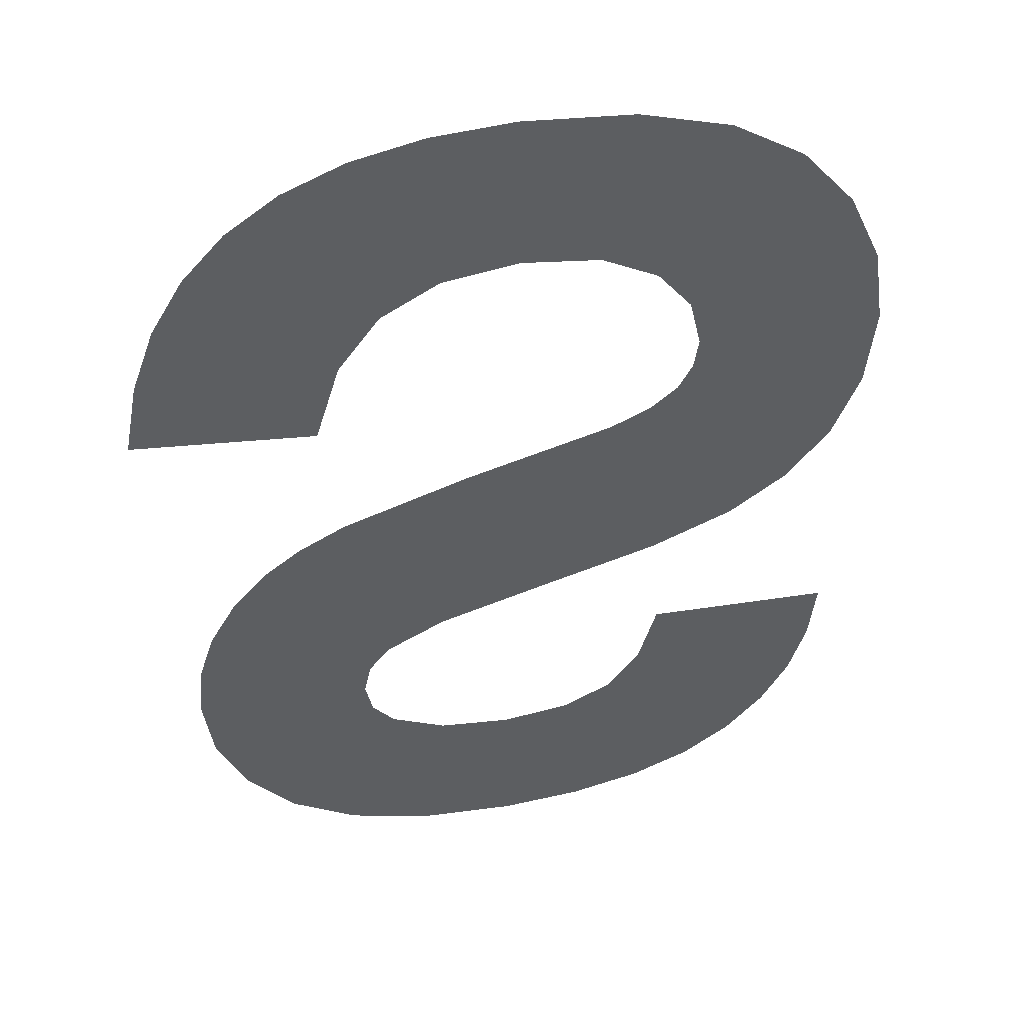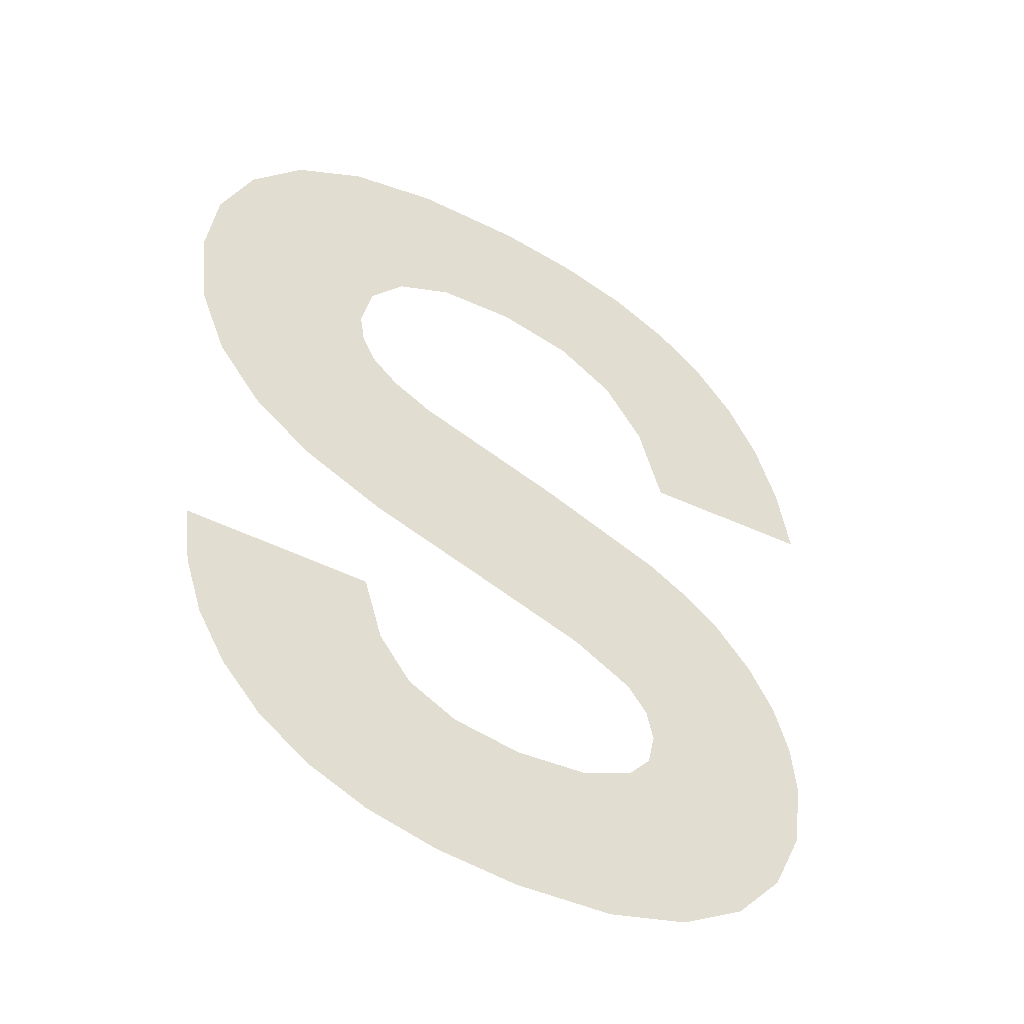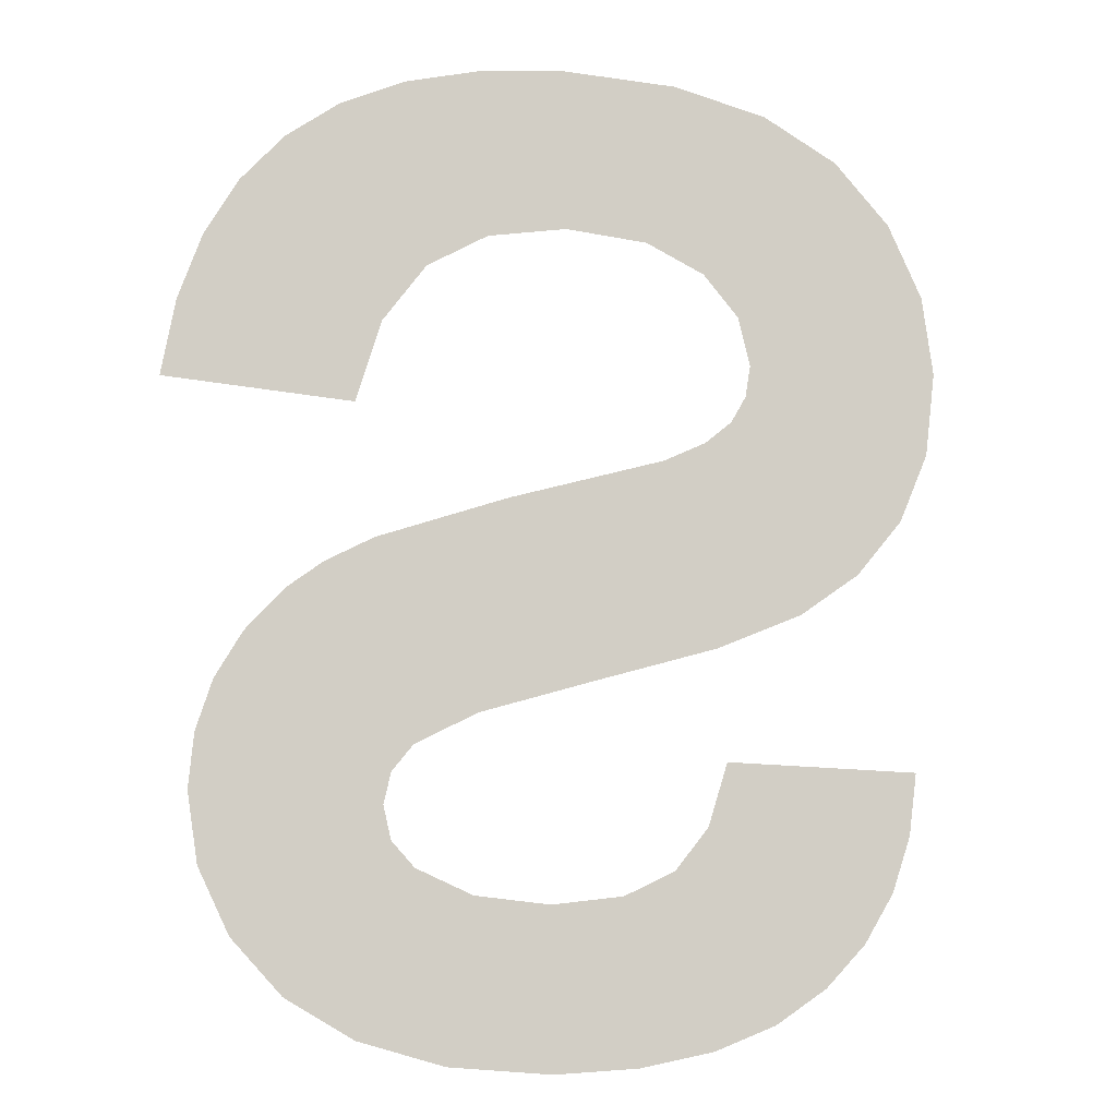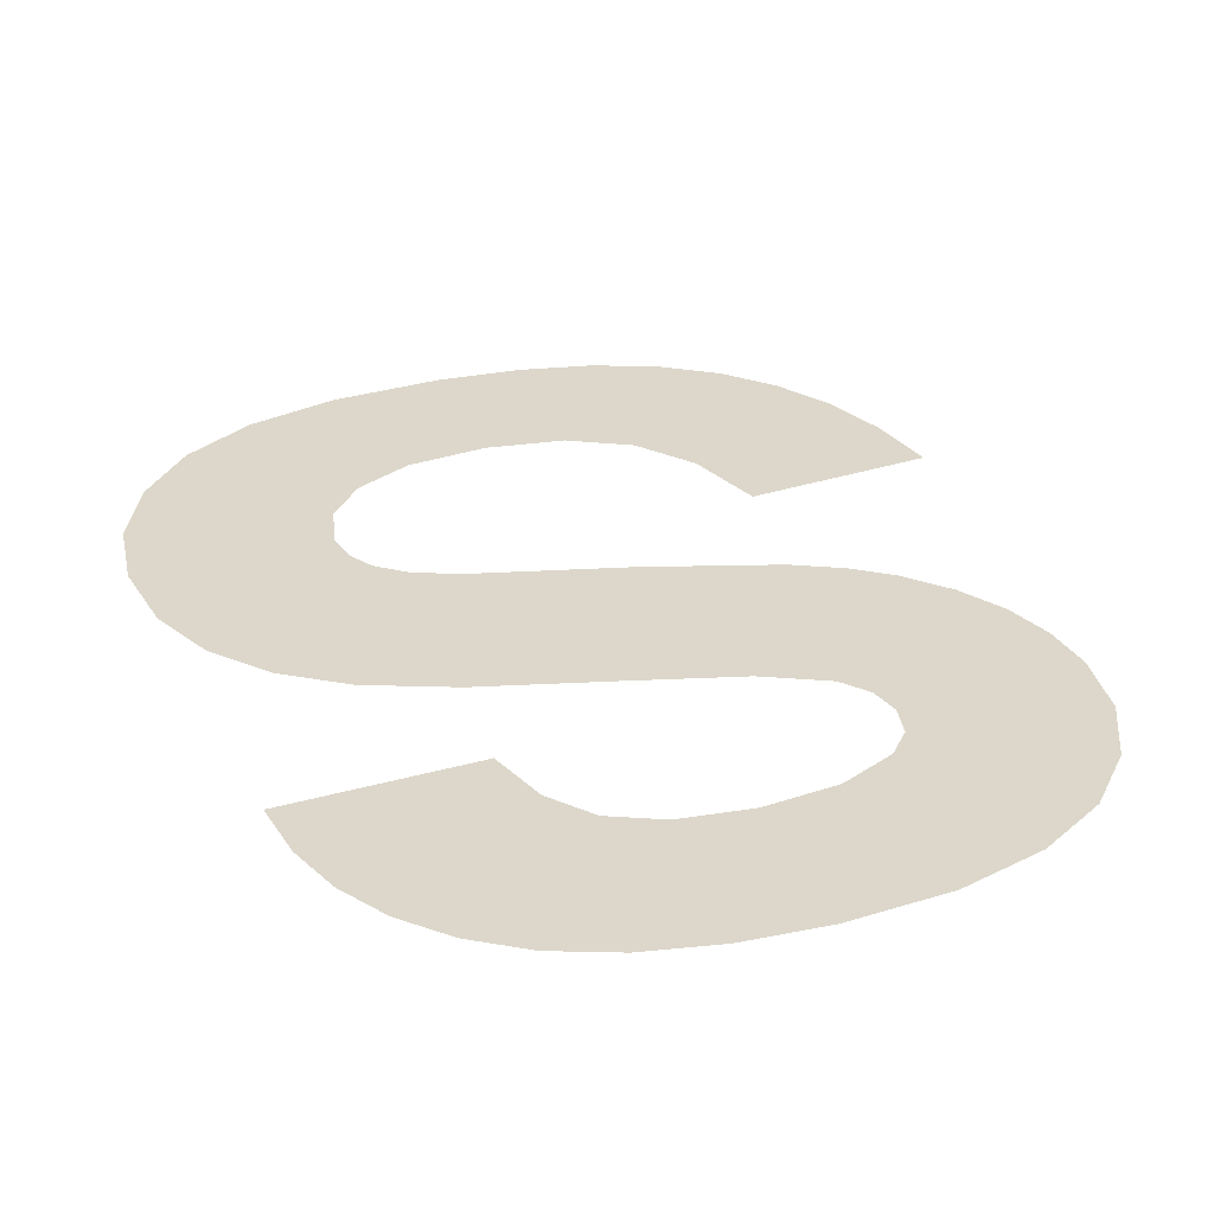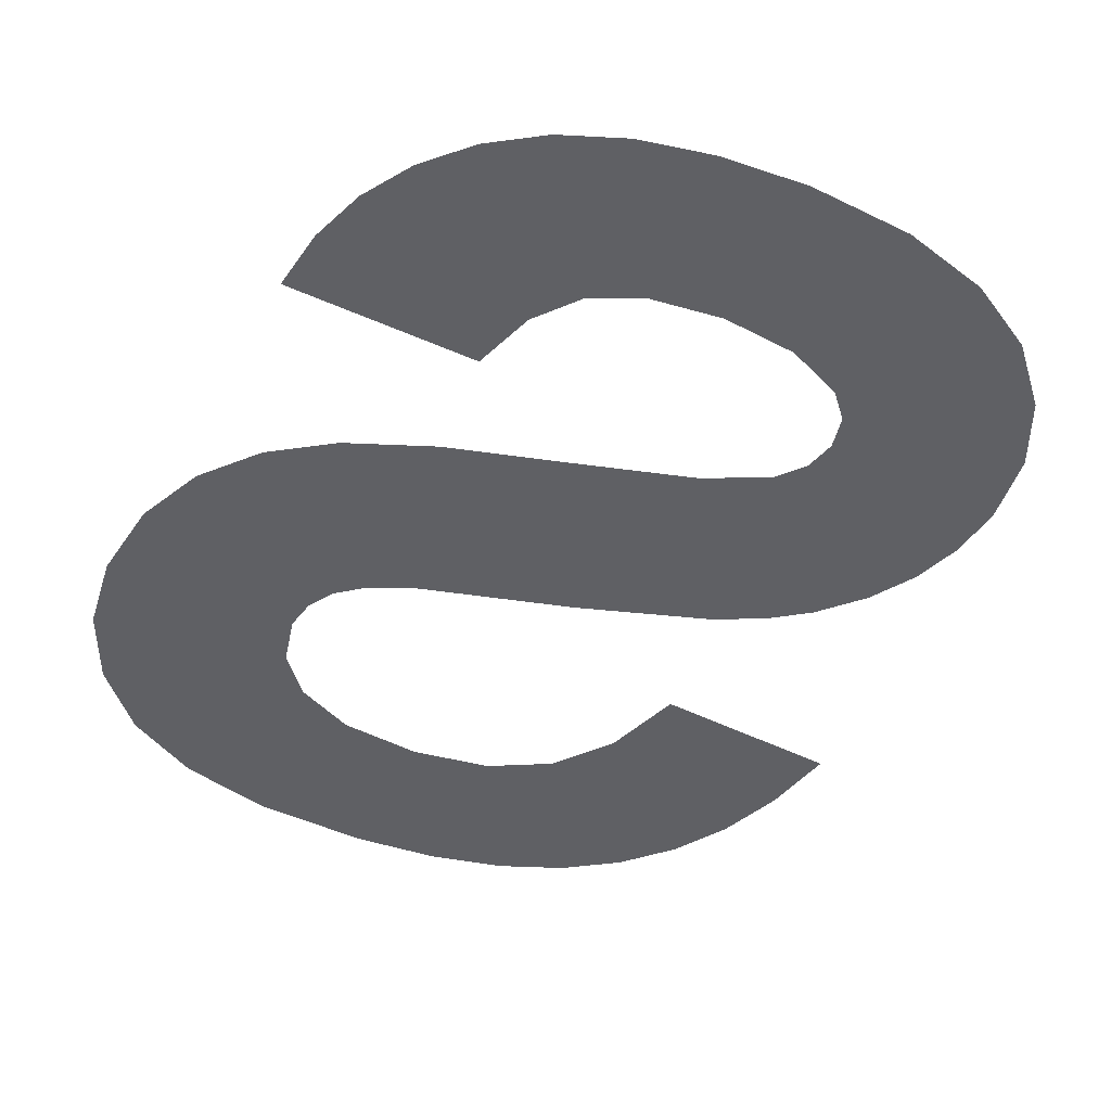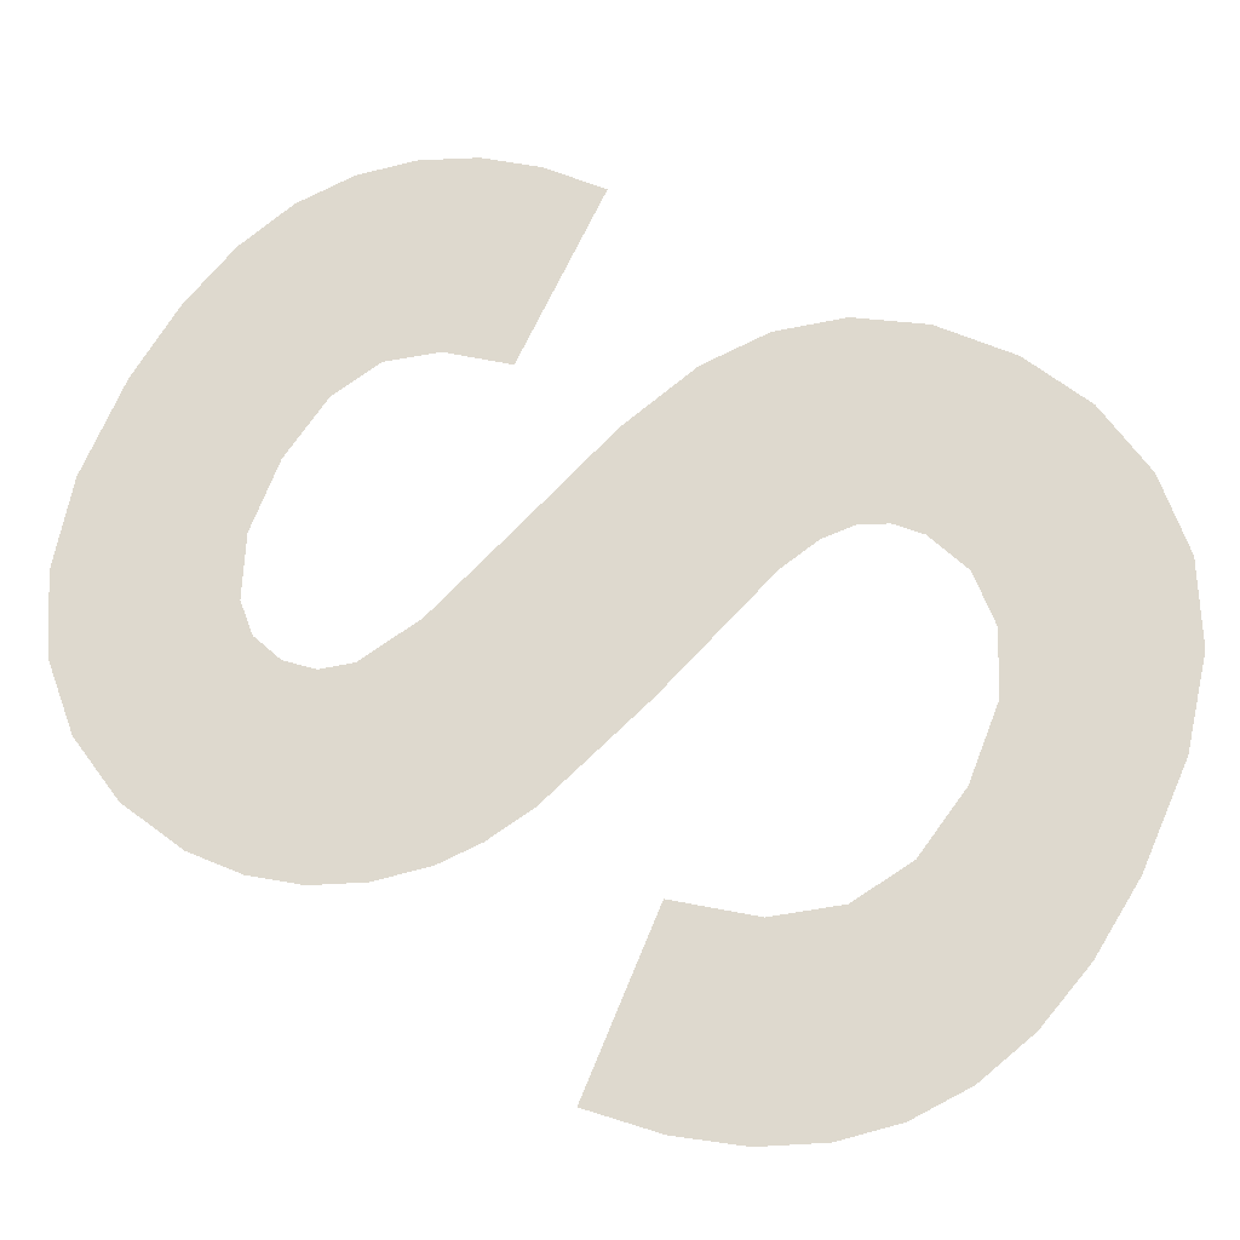
<metadata>
{"format":"obj","ext":"obj","renderer":"f3d","projection":"perspective","resolution":1024,"background":"white","views":[{"elev":43.9,"azim":-12.6,"up":"+Z"},{"elev":-47.2,"azim":147.9,"up":"+Z"},{"elev":-8.1,"azim":-11.0,"up":"+Z"},{"elev":30.4,"azim":160.2,"up":"+Y"},{"elev":-44.2,"azim":154.8,"up":"+Y"},{"elev":71.5,"azim":-62.0,"up":"+Y"}]}
</metadata>
<code>
o mesh16/mesh16-geometry#mesh16-geometry
v 0.4153 -0.1654 0.1879
v 0.4152 -0.1654 0.1901
v 0.4151 -0.1654 0.1891
v 0.4155 -0.1654 0.191
v 0.4158 -0.1654 0.1868
v 0.416 -0.1654 0.1918
v 0.4167 -0.1654 0.1858
v 0.4167 -0.1654 0.1925
v 0.4173 -0.1654 0.193
v 0.4179 -0.1654 0.1851
v 0.4182 -0.1654 0.1934
v 0.4183 -0.1654 0.1889
v 0.4185 -0.1654 0.1883
v 0.4185 -0.1654 0.1895
v 0.4194 -0.1654 0.1846
v 0.4205 -0.1654 0.1942
v 0.4189 -0.1654 0.1879
v 0.4188 -0.1654 0.1899
v 0.4199 -0.1654 0.1874
v 0.4199 -0.1654 0.1905
v 0.4212 -0.1654 0.1845
v 0.4219 -0.1654 0.191
v 0.4212 -0.1654 0.1873
v 0.4232 -0.1654 0.1949
v 0.4224 -0.1654 0.1874
v 0.4241 -0.1654 0.1916
v 0.4227 -0.1654 0.1846
v 0.4239 -0.1654 0.1952
v 0.4233 -0.1654 0.1878
v 0.4244 -0.1654 0.1956
v 0.424 -0.1654 0.1848
v 0.4256 -0.1654 0.1922
v 0.4239 -0.1654 0.1886
v 0.4246 -0.1654 0.1961
v 0.4242 -0.1654 0.1897
v 0.4247 -0.1654 0.1966
v 0.4251 -0.1654 0.1853
v 0.425 -0.1654 0.2011
v 0.4276 -0.1654 0.1895
v 0.4263 -0.1654 0.2004
v 0.4245 -0.1654 0.1975
v 0.4259 -0.1654 0.1859
v 0.4266 -0.1654 0.193
v 0.4239 -0.1654 0.1982
v 0.4266 -0.1654 0.1866
v 0.4273 -0.1654 0.1993
v 0.4234 -0.1654 0.2016
v 0.4272 -0.1654 0.1875
v 0.4274 -0.1654 0.1939
v 0.4229 -0.1654 0.1987
v 0.4275 -0.1654 0.1885
v 0.4279 -0.1654 0.198
v 0.4214 -0.1654 0.1989
v 0.4279 -0.1654 0.1951
v 0.4214 -0.1654 0.2018
v 0.4281 -0.1654 0.1966
v 0.4201 -0.1654 0.1987
v 0.4199 -0.1654 0.2017
v 0.419 -0.1654 0.1981
v 0.4186 -0.1654 0.2014
v 0.4182 -0.1654 0.1971
v 0.4178 -0.1654 0.1957
v 0.4175 -0.1654 0.2009
v 0.4165 -0.1654 0.2003
v 0.4158 -0.1654 0.1995
v 0.4152 -0.1654 0.1985
v 0.4148 -0.1654 0.1973
v 0.4145 -0.1654 0.196
f 1 2 3
f 2 1 4
f 3 2 1
f 4 1 2
f 4 1 5
f 5 1 4
f 4 5 6
f 6 5 4
f 6 5 7
f 7 5 6
f 6 7 8
f 8 7 6
f 8 7 9
f 9 7 8
f 9 7 10
f 10 7 9
f 9 10 11
f 11 10 9
f 11 10 12
f 12 10 11
f 12 10 13
f 13 10 12
f 14 11 12
f 12 11 14
f 13 10 15
f 15 10 13
f 11 14 16
f 16 14 11
f 13 15 17
f 17 15 13
f 16 14 18
f 18 14 16
f 17 15 19
f 19 15 17
f 16 18 20
f 20 18 16
f 19 15 21
f 21 15 19
f 16 20 22
f 22 20 16
f 19 21 23
f 23 21 19
f 16 22 24
f 24 22 16
f 23 21 25
f 25 21 23
f 24 22 26
f 26 22 24
f 25 21 27
f 27 21 25
f 24 26 28
f 28 26 24
f 25 27 29
f 29 27 25
f 28 26 30
f 30 26 28
f 29 27 31
f 31 27 29
f 30 26 32
f 32 26 30
f 29 31 33
f 33 31 29
f 30 32 34
f 34 32 30
f 33 31 35
f 35 31 33
f 34 32 36
f 36 32 34
f 35 31 37
f 37 31 35
f 36 32 38
f 38 32 36
f 35 37 39
f 39 37 35
f 38 32 40
f 40 32 38
f 38 41 36
f 36 41 38
f 39 37 42
f 42 37 39
f 40 32 43
f 43 32 40
f 38 44 41
f 41 44 38
f 39 42 45
f 45 42 39
f 40 43 46
f 46 43 40
f 47 44 38
f 38 44 47
f 39 45 48
f 48 45 39
f 46 43 49
f 49 43 46
f 47 50 44
f 44 50 47
f 39 48 51
f 51 48 39
f 46 49 52
f 52 49 46
f 47 53 50
f 50 53 47
f 52 49 54
f 54 49 52
f 55 53 47
f 47 53 55
f 52 54 56
f 56 54 52
f 55 57 53
f 53 57 55
f 58 57 55
f 55 57 58
f 58 59 57
f 57 59 58
f 60 59 58
f 58 59 60
f 60 61 59
f 59 61 60
f 60 62 61
f 61 62 60
f 63 62 60
f 60 62 63
f 64 62 63
f 63 62 64
f 65 62 64
f 64 62 65
f 66 62 65
f 65 62 66
f 67 62 66
f 66 62 67
f 62 67 68
f 68 67 62

</code>
